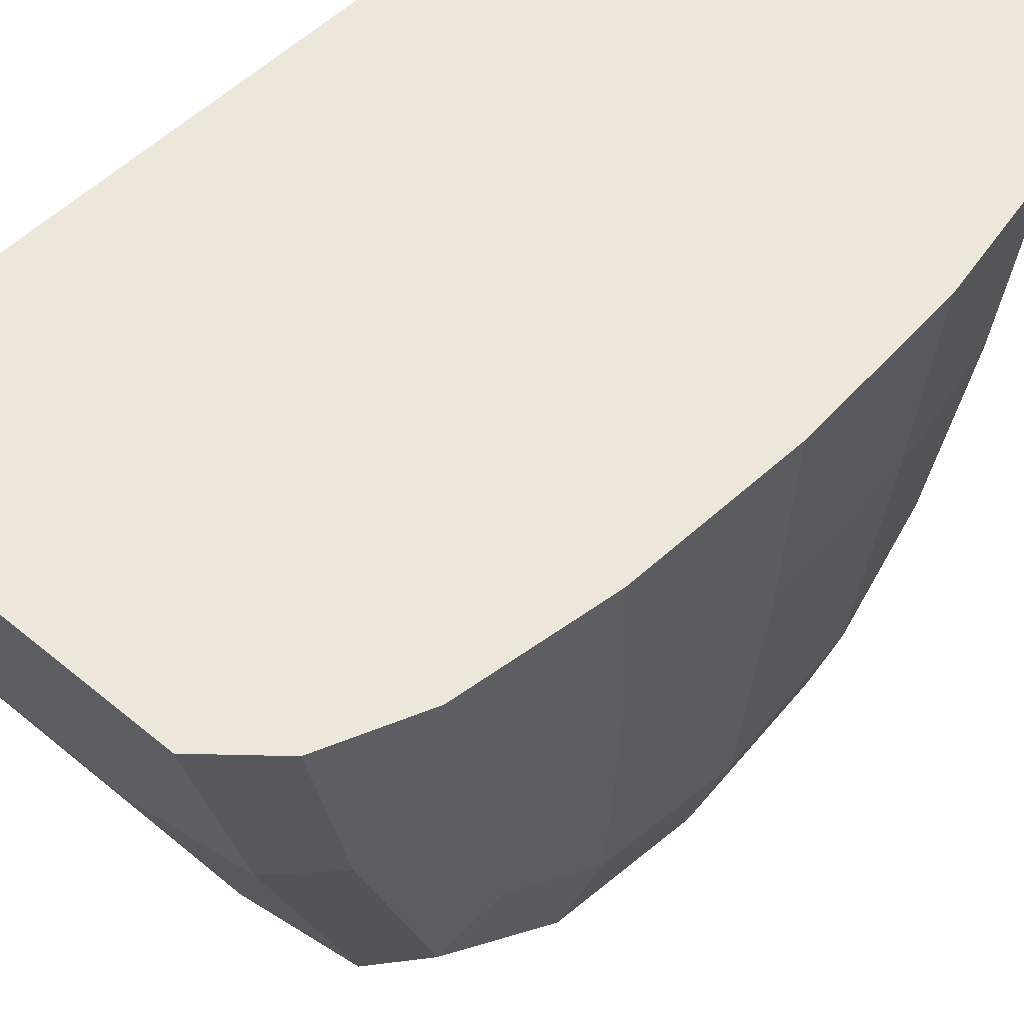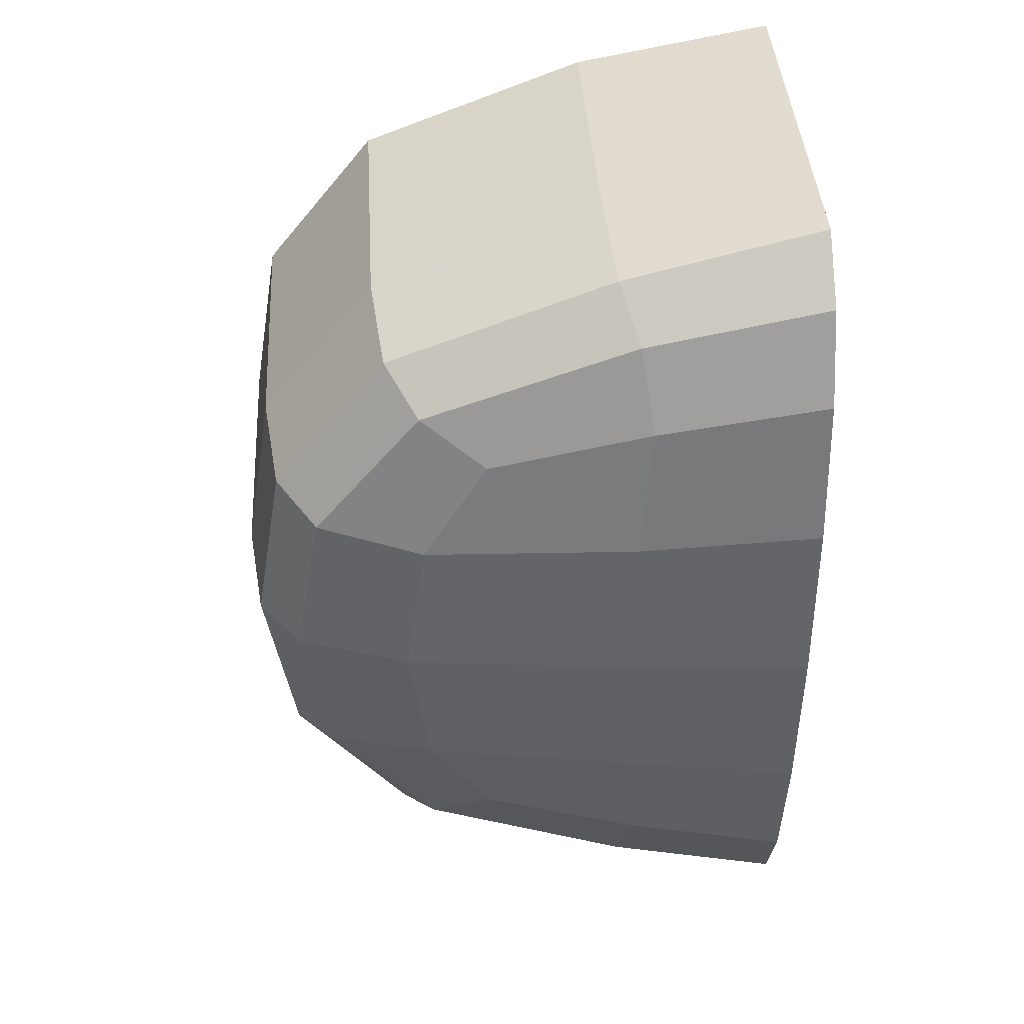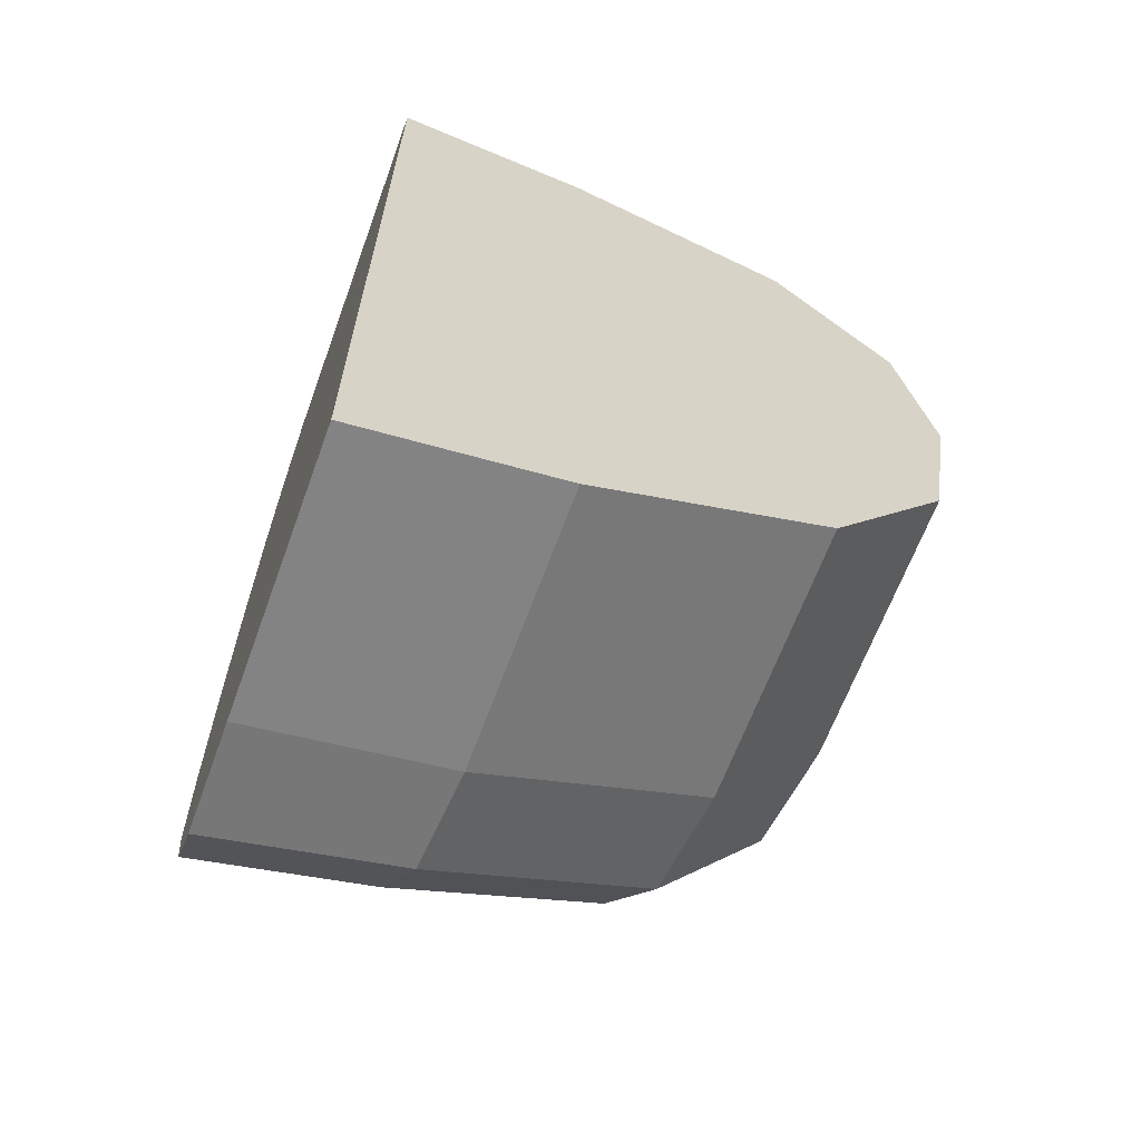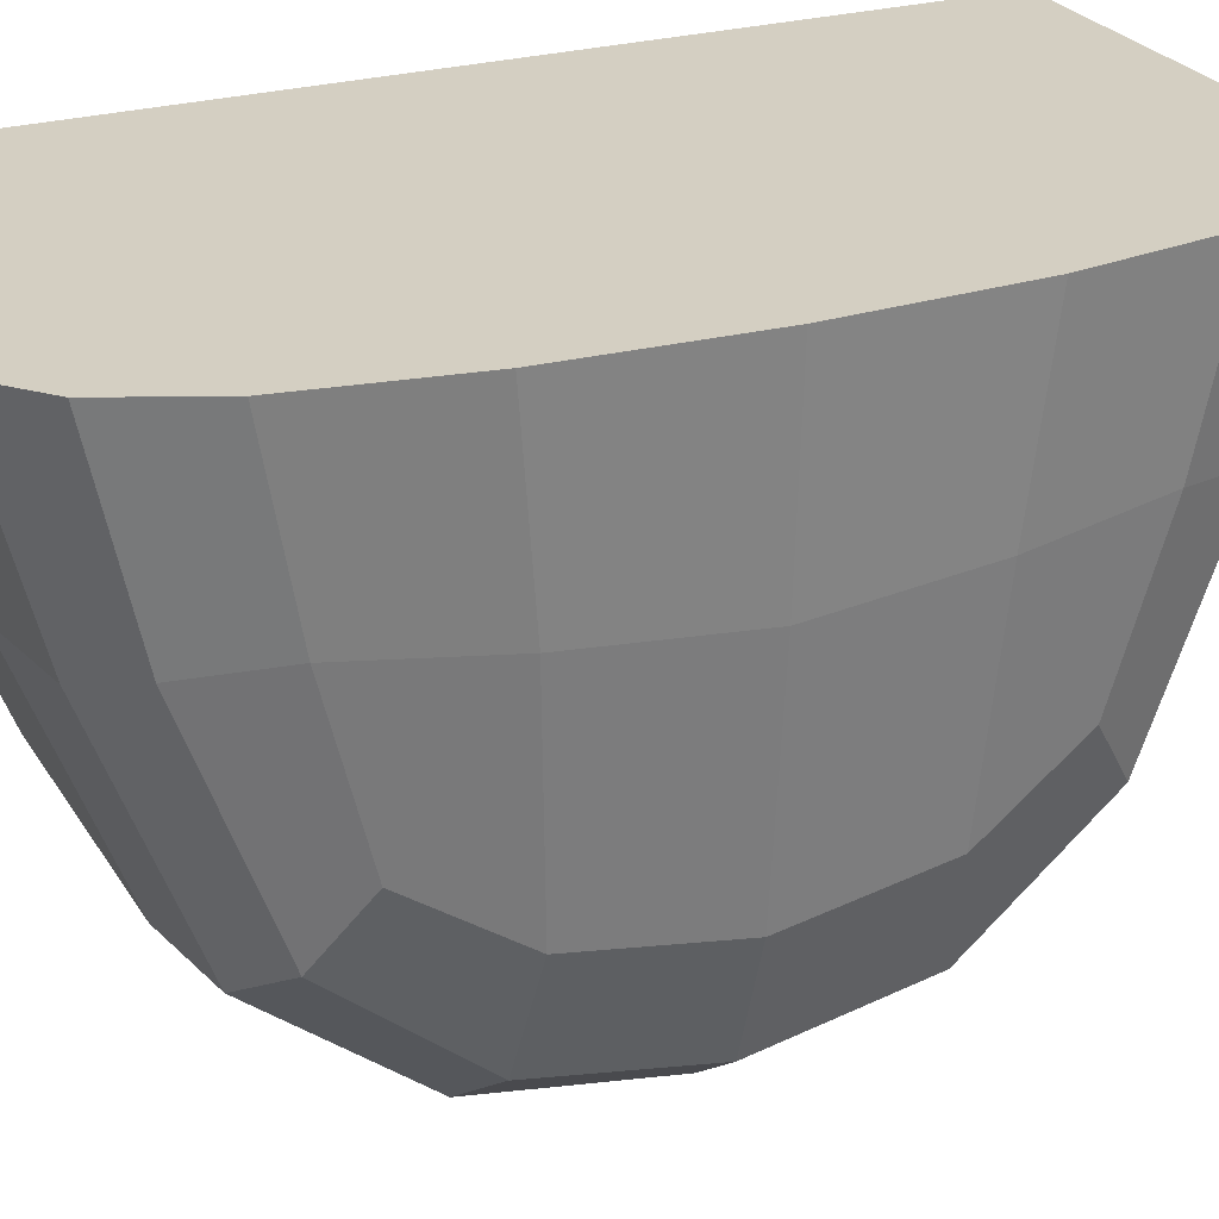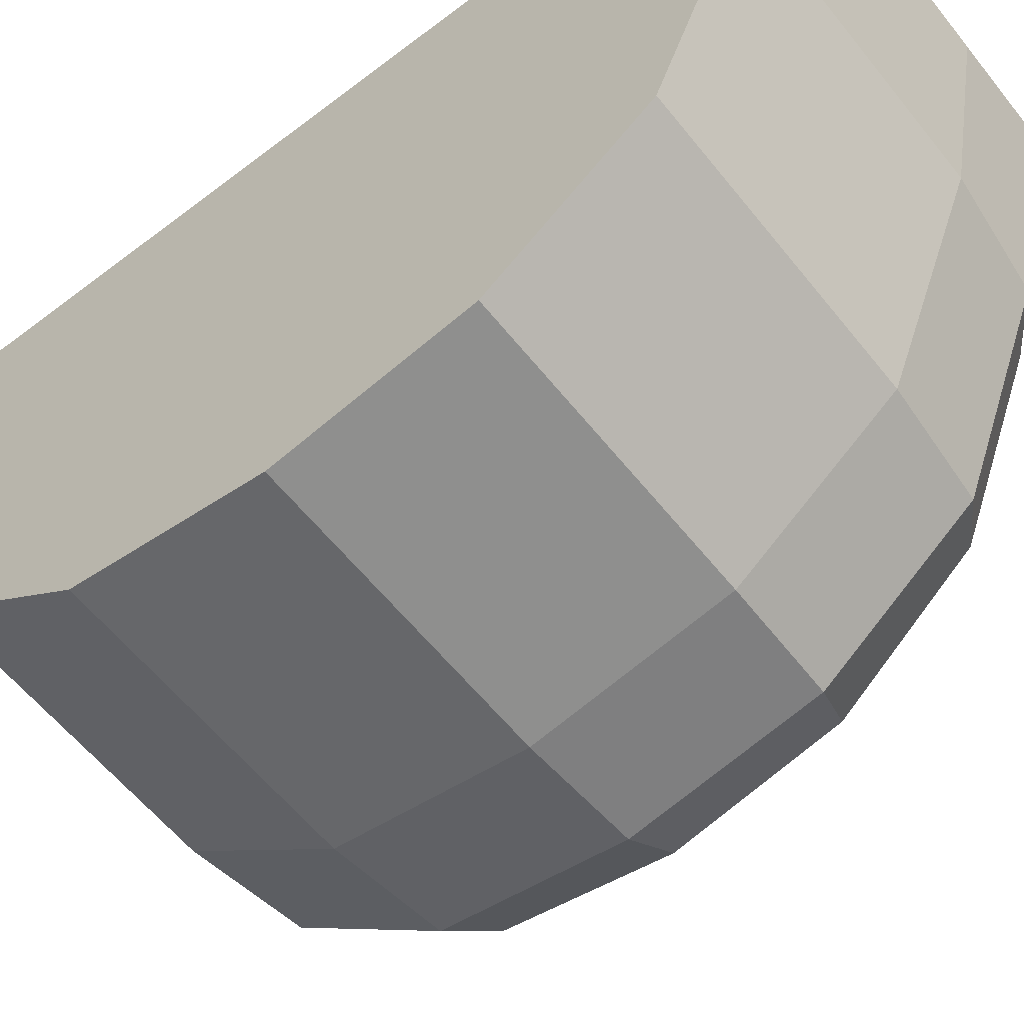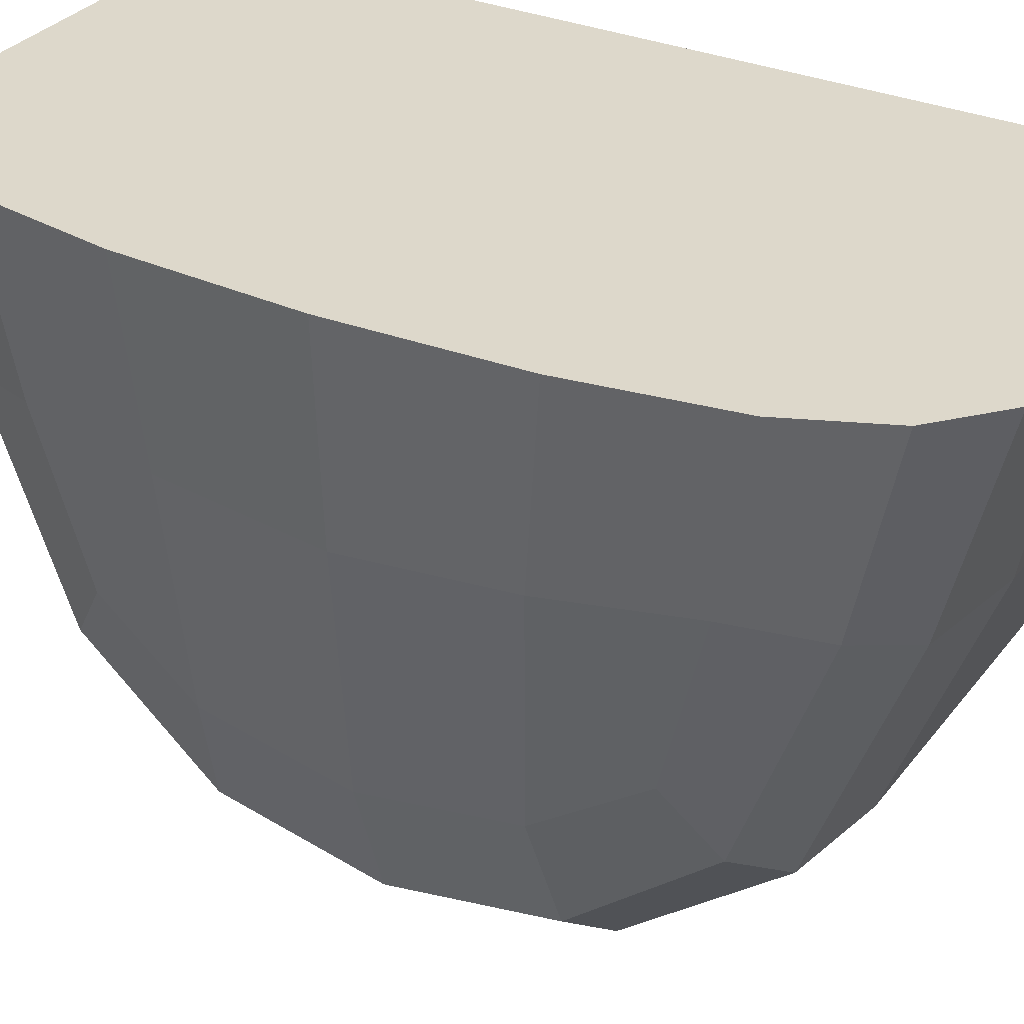
<metadata>
{"format":"obj","ext":"obj","renderer":"f3d","projection":"perspective","resolution":1024,"background":"white","views":[{"elev":50.8,"azim":42.2,"up":"+Y"},{"elev":41.3,"azim":86.5,"up":"+Z"},{"elev":-64.4,"azim":-110.1,"up":"+Z"},{"elev":25.8,"azim":65.2,"up":"+Y"},{"elev":-59.0,"azim":-51.8,"up":"+Y"},{"elev":31.5,"azim":120.9,"up":"+Y"}]}
</metadata>
<code>
o Platform_BottomRight_Cube.054
v -0.03182 0.3016 1.434
v 0.3617 0.3217 1.388
v -0.03182 -0.495 1.127
v -0.5114 0.3016 1.434
v -0.03182 1 1.563
v 0.5482 0.382 1.252
v 0.564 1 1.388
v 0.6664 0.4223 0.9815
v 0.5377 -0.3484 0.9815
v 0.7378 0.382 0.5349
v 0.7619 0.3418 -1e-06
v 0.6664 -0.3484 0.495
v 0.7739 1 0.5946
v 0.7378 0.382 -0.5349
v 0.7739 1 -0.5946
v 0.6664 0.4223 -0.9815
v 0.6664 -0.3484 -0.495
v 0.5482 0.382 -1.252
v 0.3617 0.3217 -1.388
v 0.5377 -0.3484 -0.9815
v 0.564 1 -1.388
v -0.03182 0.3016 -1.434
v -0.03182 1 -1.563
v -0.5114 0.3016 -1.434
v -0.03182 -0.495 -1.127
v -1 0.3016 1.434
v -1 1 1.563
v -1 -0.495 1.127
v 0.5482 -0.7146 -0.5349
v 0.5588 -0.8066 -1e-06
v 0.3617 -0.8526 -0.5946
v -0.03182 -0.8985 -0.6145
v -0.5114 -0.8985 -0.6145
v -0.03182 -1 -1e-06
v -0.03182 -0.8985 0.6145
v -0.5114 -0.8985 0.6145
v 0.3617 -0.8526 0.5946
v 0.5482 -0.7146 0.5349
v -1 0.3016 -1.434
v -1 -0.495 -1.127
v -1 1 -1.563
v -1 -0.8985 -0.6145
v -1 -1 -1e-06
v -1 -0.8985 0.6145
v 0.3617 1 1.563
v -0.5114 1 1.563
v 0.6951 1 1.09
v 0.3617 -0.4584 1.09
v 0.8003 1 -1e-06
v 0.6951 1 -1.09
v 0.6855 -0.4217 -1e-06
v 0.3617 1 -1.563
v -0.5114 1 -1.563
v 0.3617 -0.4584 -1.09
v 0.3617 -0.9532 -1e-06
v -0.5114 -1 -1e-06
v 0.6275 -0.1275 -0.8345
v 0.6275 -0.1275 0.8345
v -0.5114 -0.495 -1.127
v -0.5114 -0.495 1.127
f 1 2 45 5
f 1 3 48 2
f 1 4 60 3
f 1 5 46 4
f 6 7 45 2
f 6 8 47 7
f 6 9 58 8
f 6 2 48 9
f 10 11 49 13
f 10 12 51 11
f 10 8 58 12
f 10 13 47 8
f 14 15 49 11
f 14 16 50 15
f 14 17 57 16
f 14 11 51 17
f 18 19 52 21
f 18 20 54 19
f 18 16 57 20
f 18 21 50 16
f 22 23 52 19
f 22 24 53 23
f 22 25 59 24
f 22 19 54 25
f 26 4 46 27
f 26 28 60 4
f 29 30 55 31
f 29 17 51 30
f 29 20 57 17
f 29 31 54 20
f 32 31 55 34
f 32 25 54 31
f 32 33 59 25
f 32 34 56 33
f 35 34 55 37
f 35 36 56 34
f 35 3 60 36
f 35 37 48 3
f 38 37 55 30
f 38 9 48 37
f 38 12 58 9
f 38 30 51 12
f 39 24 59 40
f 39 41 53 24
f 42 33 56 43
f 42 40 59 33
f 44 36 60 28
f 44 43 56 36
f 45 7 47 13 49 15 50 21 52 23 53 41 27 46 5
f 27 41 39 26
f 26 39 40 28
f 28 40 42 44
f 44 42 43

</code>
